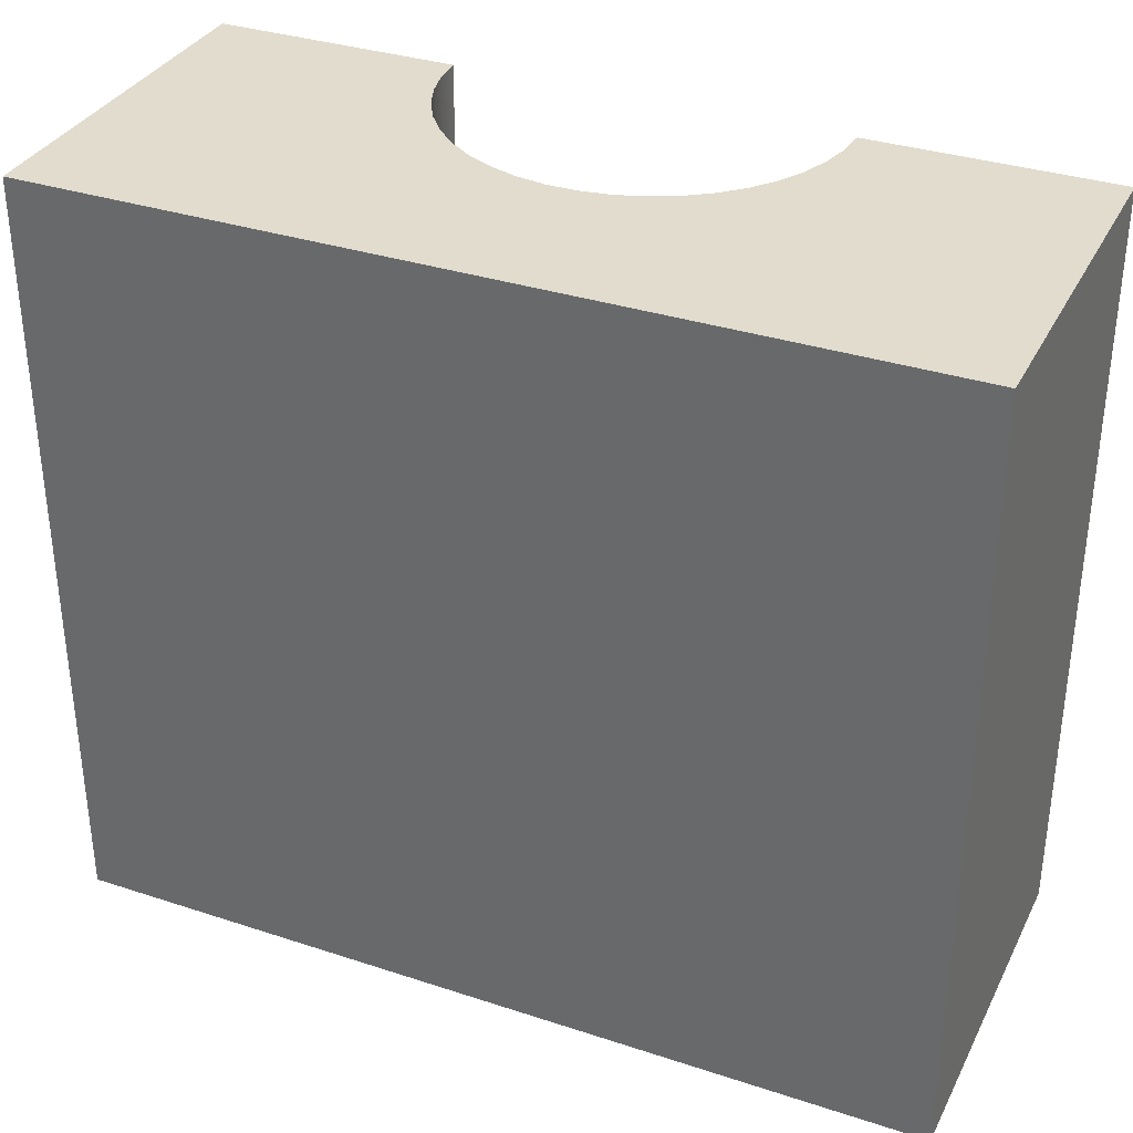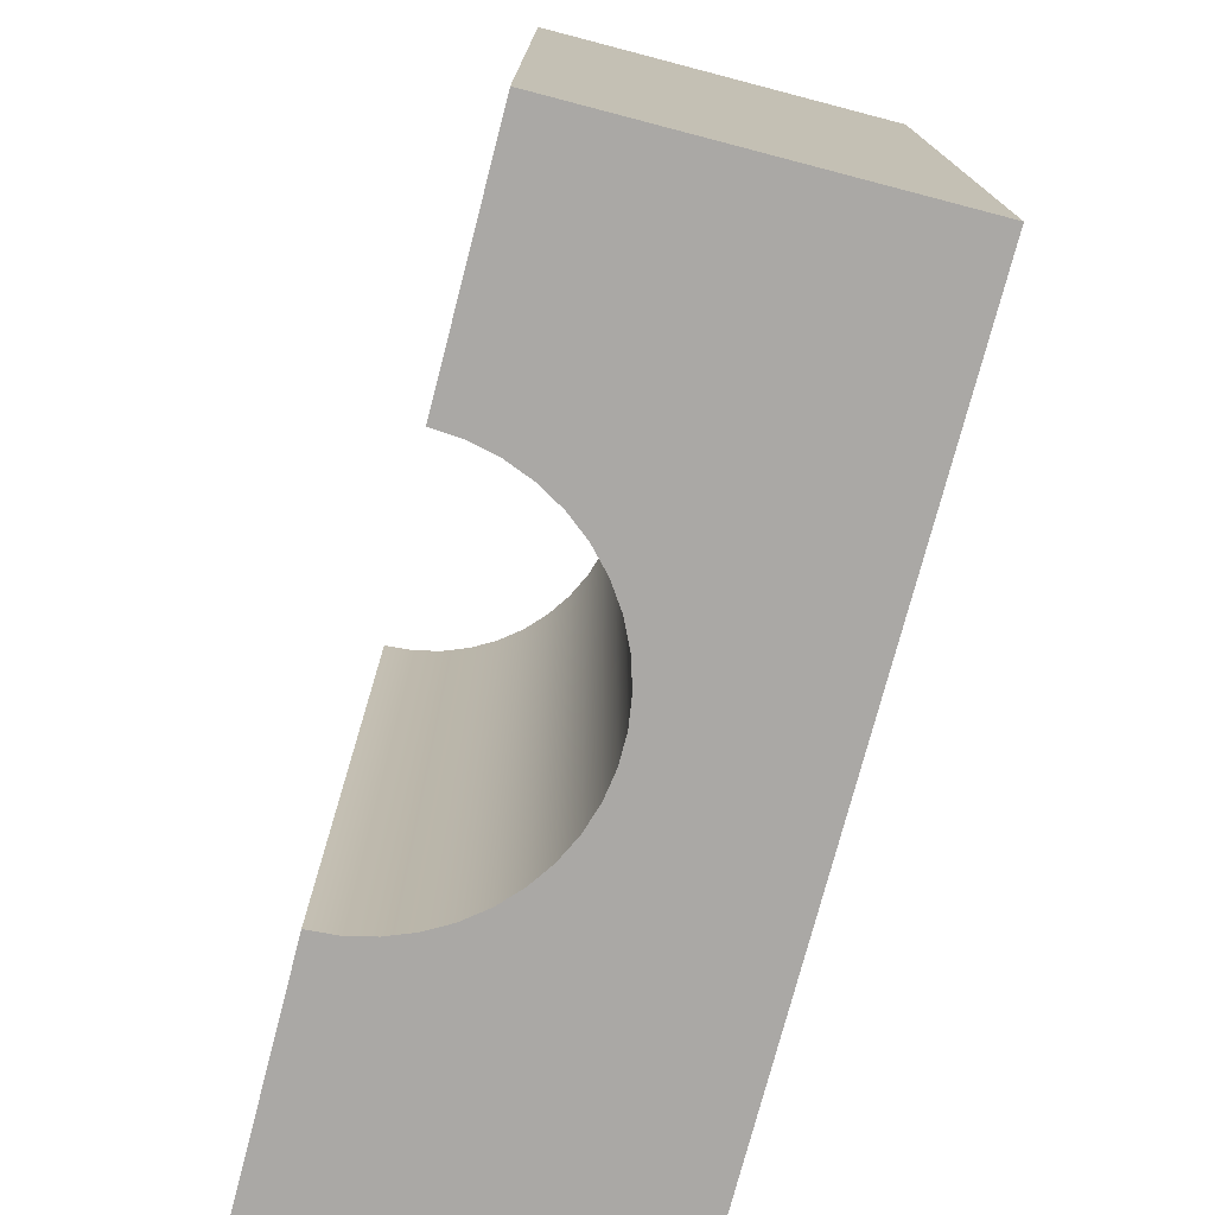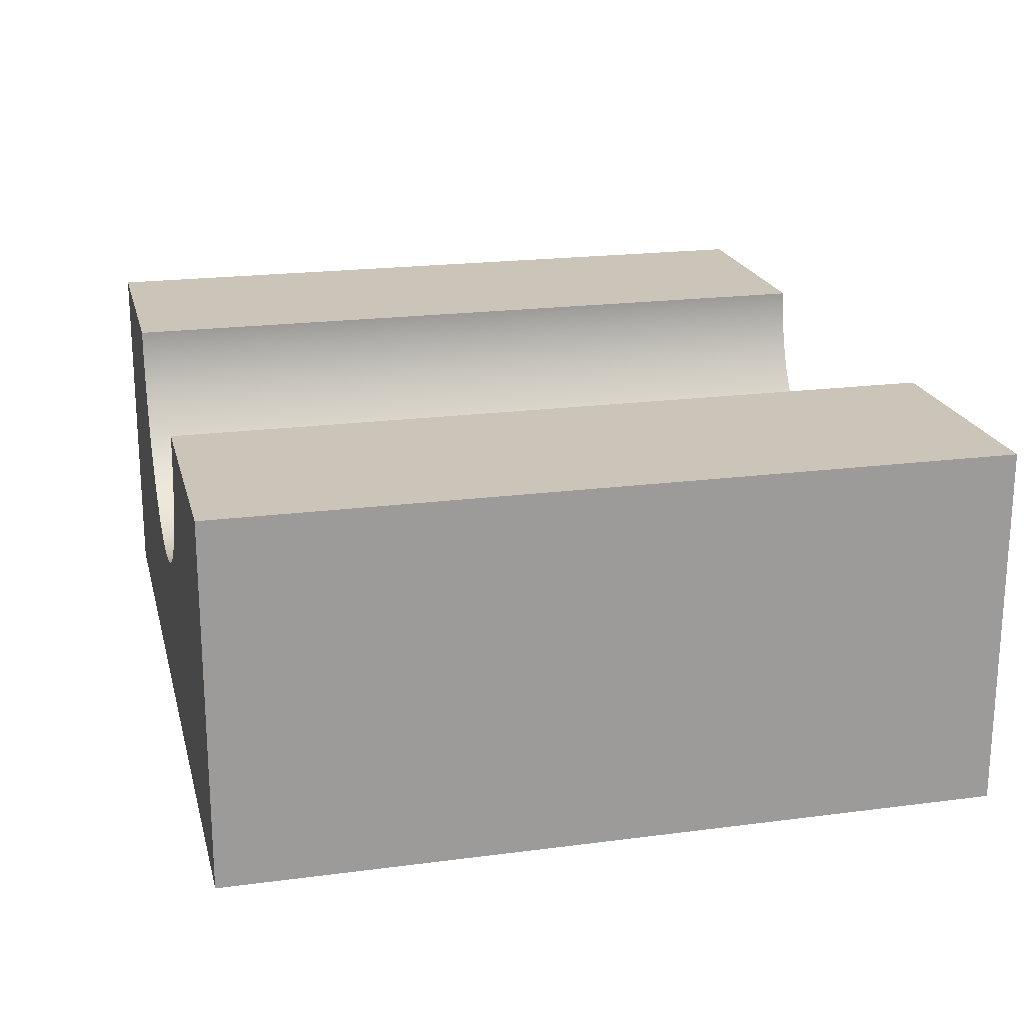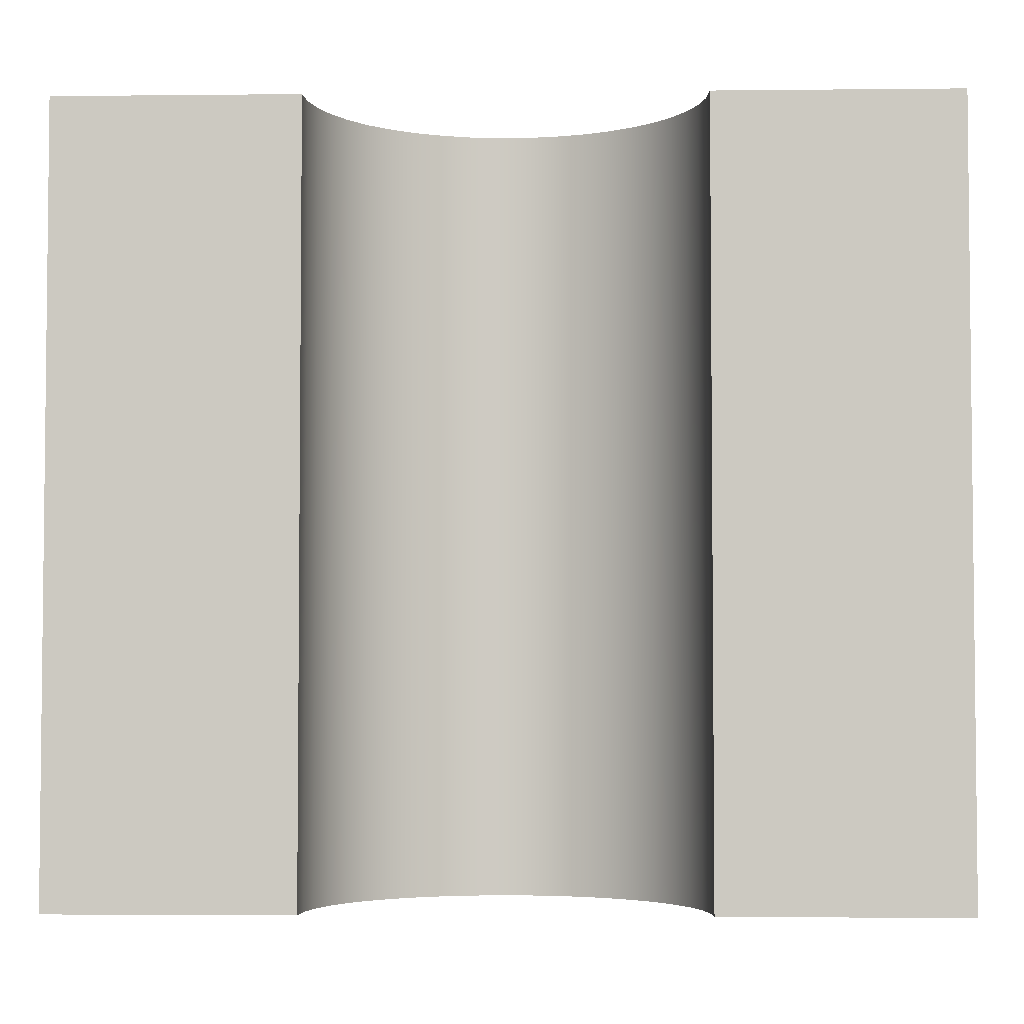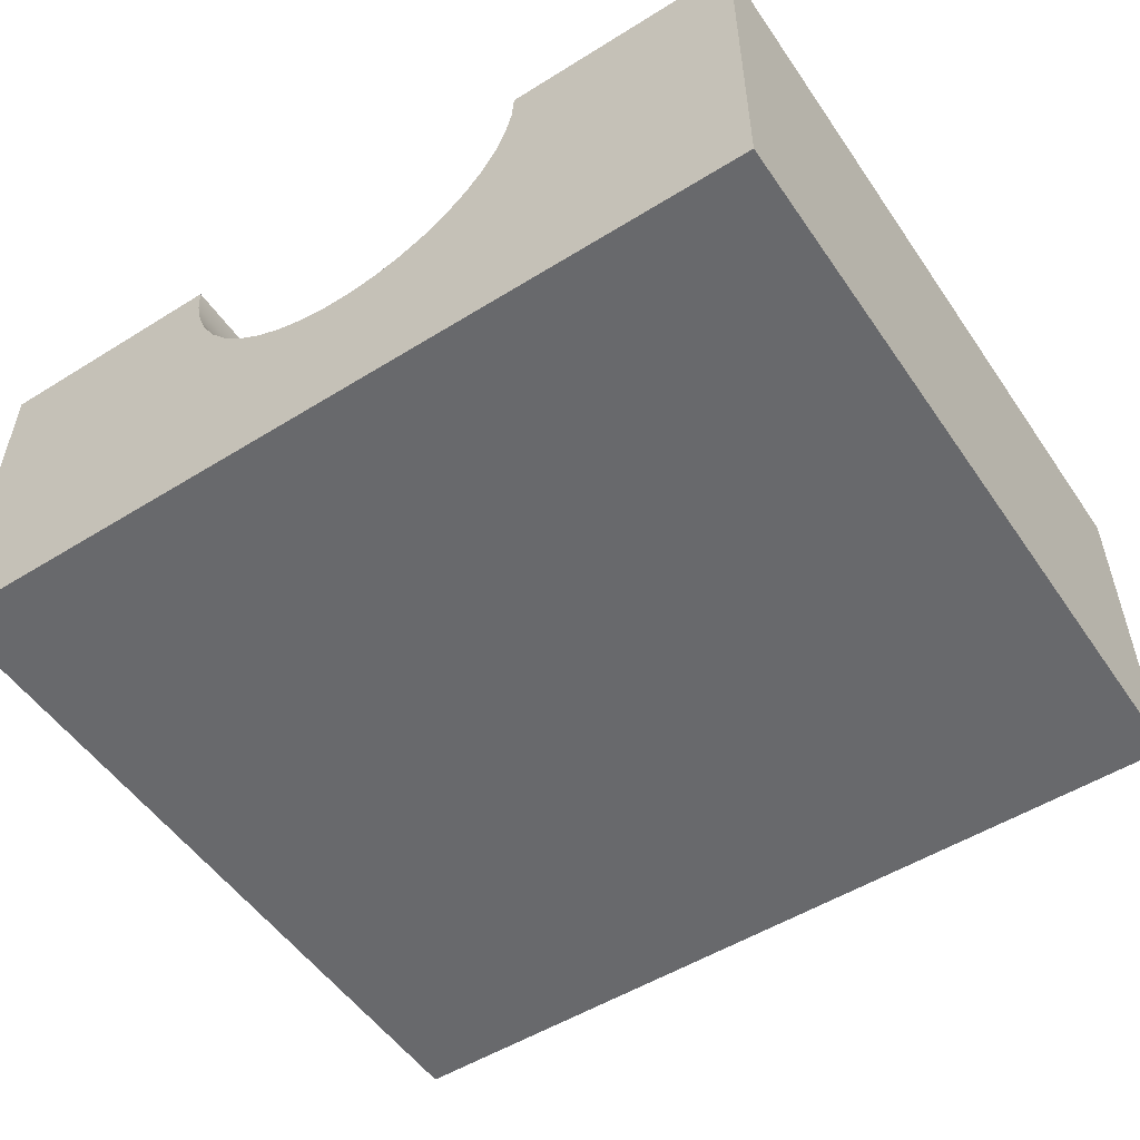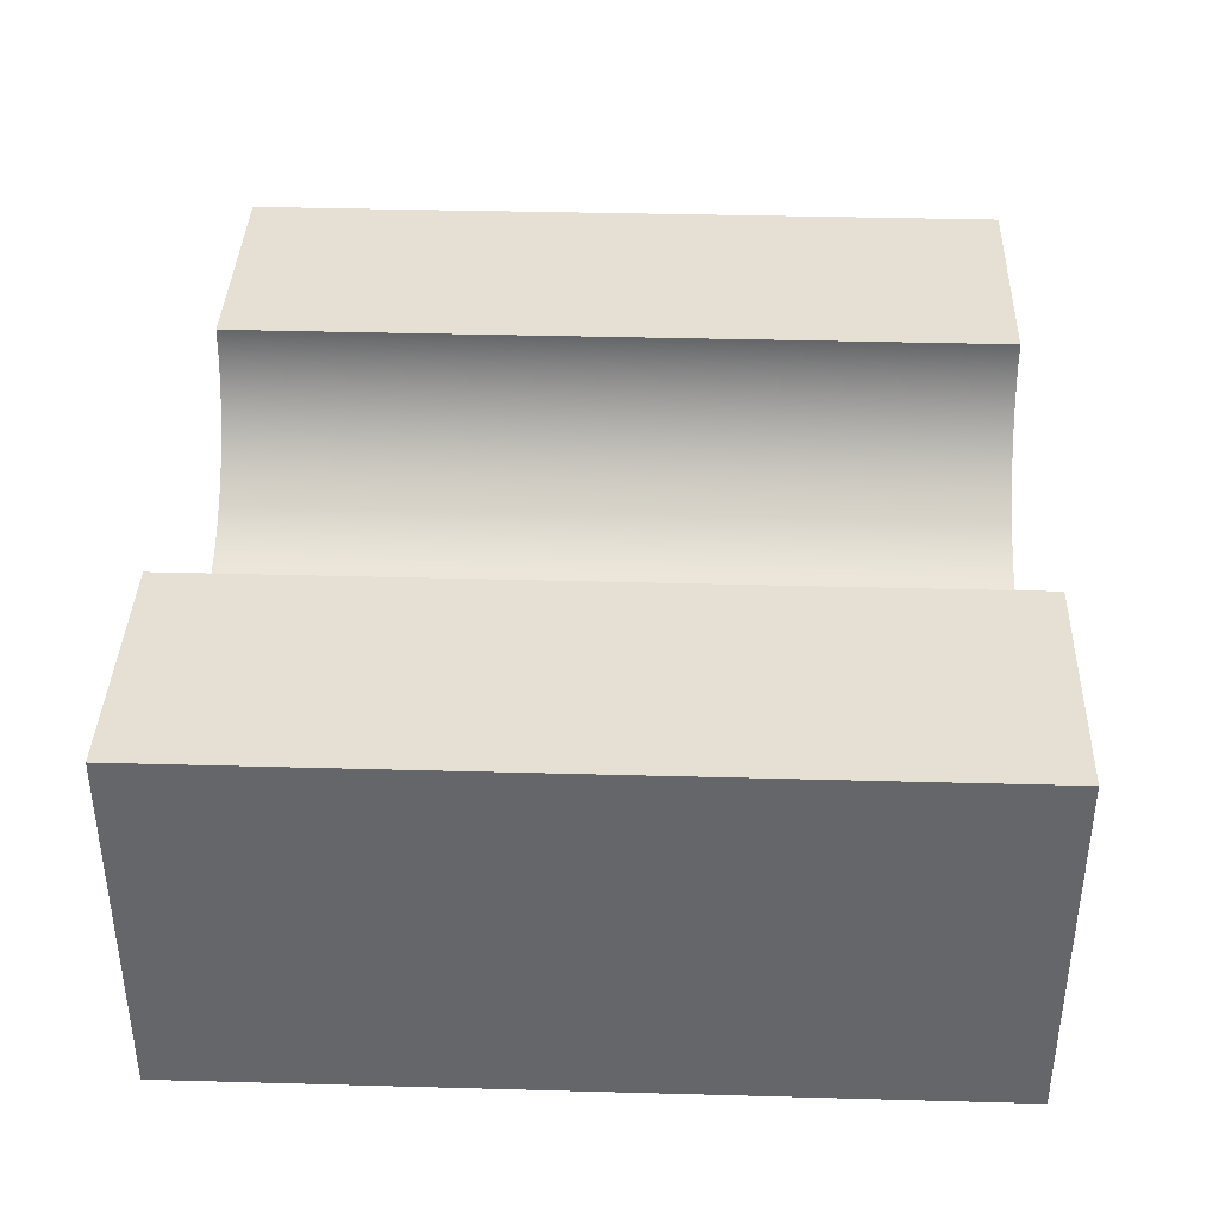
<metadata>
{"format":"obj","ext":"obj","renderer":"f3d","projection":"perspective","resolution":1024,"background":"white","views":[{"elev":34.1,"azim":23.9,"up":"+Z"},{"elev":-75.2,"azim":-104.6,"up":"+Z"},{"elev":20.3,"azim":-103.5,"up":"+Y"},{"elev":-3.7,"azim":-178.0,"up":"+Z"},{"elev":-52.7,"azim":33.7,"up":"+Y"},{"elev":38.1,"azim":-88.0,"up":"+Y"}]}
</metadata>
<code>
v -0.9 0.375 -0.8
v -0.4 0.375 -0.8
v -0.3955 0.3154 -0.8
v -0.3822 0.2571 -0.8
v -0.3604 0.2014 -0.8
v -0.3305 0.1497 -0.8
v -0.2932 0.1029 -0.8
v -0.2494 0.06227 -0.8
v -0.2 0.02859 -0.8
v -0.1461 0.002651 -0.8
v -0.08901 -0.01497 -0.8
v -0.02989 -0.02388 -0.8
v 0.02989 -0.02388 -0.8
v 0.08901 -0.01497 -0.8
v 0.1461 0.002651 -0.8
v 0.2 0.02859 -0.8
v 0.2494 0.06227 -0.8
v 0.2932 0.1029 -0.8
v 0.3305 0.1497 -0.8
v 0.3604 0.2014 -0.8
v 0.3822 0.2571 -0.8
v 0.3955 0.3154 -0.8
v 0.4 0.375 -0.8
v 0.9 0.375 -0.8
v 0.9 -0.375 -0.8
v -0.9 -0.375 -0.8
v -0.4 0.375 -0.8
v -0.4 0.375 0.8
v -0.3955 0.3154 0.8
v -0.3822 0.2571 0.8
v -0.3604 0.2014 0.8
v -0.3305 0.1497 0.8
v -0.2932 0.1029 0.8
v -0.2494 0.06227 0.8
v -0.2 0.02859 0.8
v -0.1461 0.002651 0.8
v -0.08901 -0.01497 0.8
v -0.02989 -0.02388 0.8
v 0.02989 -0.02388 0.8
v 0.08901 -0.01497 0.8
v 0.1461 0.002651 0.8
v 0.2 0.02859 0.8
v 0.2494 0.06227 0.8
v 0.2932 0.1029 0.8
v 0.3305 0.1497 0.8
v 0.3604 0.2014 0.8
v 0.3822 0.2571 0.8
v 0.3955 0.3154 0.8
v 0.4 0.375 0.8
v 0.4 0.375 -0.8
v 0.3955 0.3154 -0.8
v 0.3822 0.2571 -0.8
v 0.3604 0.2014 -0.8
v 0.3305 0.1497 -0.8
v 0.2932 0.1029 -0.8
v 0.2494 0.06227 -0.8
v 0.2 0.02859 -0.8
v 0.1461 0.002651 -0.8
v 0.08901 -0.01497 -0.8
v 0.02989 -0.02388 -0.8
v -0.02989 -0.02388 -0.8
v -0.08901 -0.01497 -0.8
v -0.1461 0.002651 -0.8
v -0.2 0.02859 -0.8
v -0.2494 0.06227 -0.8
v -0.2932 0.1029 -0.8
v -0.3305 0.1497 -0.8
v -0.3604 0.2014 -0.8
v -0.3822 0.2571 -0.8
v -0.3955 0.3154 -0.8
v 0.4 0.375 -0.8
v 0.4 0.375 0.8
v 0.9 0.375 0.8
v 0.9 0.375 -0.8
v 0.9 0.375 -0.8
v 0.9 0.375 0.8
v 0.9 -0.375 0.8
v 0.9 -0.375 -0.8
v 0.9 -0.375 -0.8
v 0.9 -0.375 0.8
v -0.9 -0.375 0.8
v -0.9 -0.375 -0.8
v -0.9 -0.375 -0.8
v -0.9 -0.375 0.8
v -0.9 0.375 0.8
v -0.9 0.375 -0.8
v -0.9 0.375 -0.8
v -0.9 0.375 0.8
v -0.4 0.375 0.8
v -0.4 0.375 -0.8
v -0.4 0.375 0.8
v -0.9 0.375 0.8
v -0.9 -0.375 0.8
v 0.9 -0.375 0.8
v 0.9 0.375 0.8
v 0.4 0.375 0.8
v 0.3955 0.3154 0.8
v 0.3822 0.2571 0.8
v 0.3604 0.2014 0.8
v 0.3305 0.1497 0.8
v 0.2932 0.1029 0.8
v 0.2494 0.06227 0.8
v 0.2 0.02859 0.8
v 0.1461 0.002651 0.8
v 0.08901 -0.01497 0.8
v 0.02989 -0.02388 0.8
v -0.02989 -0.02388 0.8
v -0.08901 -0.01497 0.8
v -0.1461 0.002651 0.8
v -0.2 0.02859 0.8
v -0.2494 0.06227 0.8
v -0.2932 0.1029 0.8
v -0.3305 0.1497 0.8
v -0.3604 0.2014 0.8
v -0.3822 0.2571 0.8
v -0.3955 0.3154 0.8
g b06b1486-e2e5-11ea-a2a7-54bf646e7e1f
f 2 3 1
f 1 3 4
f 1 4 5
f 5 6 1
f 1 6 26
f 26 6 7
f 26 7 8
f 8 9 26
f 26 9 10
f 26 10 11
f 11 12 26
f 26 12 13
f 26 13 25
f 25 13 14
f 25 14 15
f 15 16 25
f 25 16 17
f 25 17 18
f 18 19 25
f 25 19 24
f 24 19 20
f 24 20 21
f 21 22 24
f 24 22 23
g b071563a-e2e5-11ea-aad4-54bf646e7e1f
f 27 28 70
f 70 28 29
f 70 29 30
f 70 30 69
f 69 30 31
f 69 31 68
f 68 31 32
f 68 32 67
f 67 32 33
f 67 33 66
f 66 33 34
f 66 34 65
f 65 34 35
f 65 35 64
f 64 35 36
f 64 36 63
f 63 36 37
f 63 37 62
f 62 37 38
f 62 38 61
f 61 38 39
f 61 39 60
f 60 39 40
f 60 40 59
f 59 40 41
f 59 41 58
f 58 41 42
f 58 42 57
f 57 42 43
f 57 43 56
f 56 43 44
f 56 44 55
f 55 44 45
f 55 45 54
f 54 45 46
f 54 46 53
f 53 46 47
f 53 47 52
f 52 47 48
f 52 48 51
f 51 48 50
f 50 48 49
g b0780cca-e2e5-11ea-b2d4-54bf646e7e1f
f 72 73 71
f 71 73 74
g b07e753a-e2e5-11ea-9ee9-54bf646e7e1f
f 76 77 75
f 75 77 78
g b08552b4-e2e5-11ea-8001-54bf646e7e1f
f 80 81 79
f 79 81 82
g b08c30a8-e2e5-11ea-a890-54bf646e7e1f
f 84 85 83
f 83 85 86
g b0933508-e2e5-11ea-ba0f-54bf646e7e1f
f 88 89 87
f 87 89 90
g b0a8b800-e2e5-11ea-8be4-54bf646e7e1f
f 91 92 116
f 116 92 115
f 115 92 114
f 114 92 113
f 113 92 93
f 113 93 112
f 112 93 111
f 111 93 110
f 110 93 109
f 109 93 108
f 108 93 107
f 107 93 94
f 107 94 106
f 106 94 105
f 105 94 104
f 104 94 103
f 103 94 102
f 102 94 101
f 101 94 100
f 100 94 95
f 100 95 99
f 99 95 98
f 98 95 97
f 97 95 96

</code>
